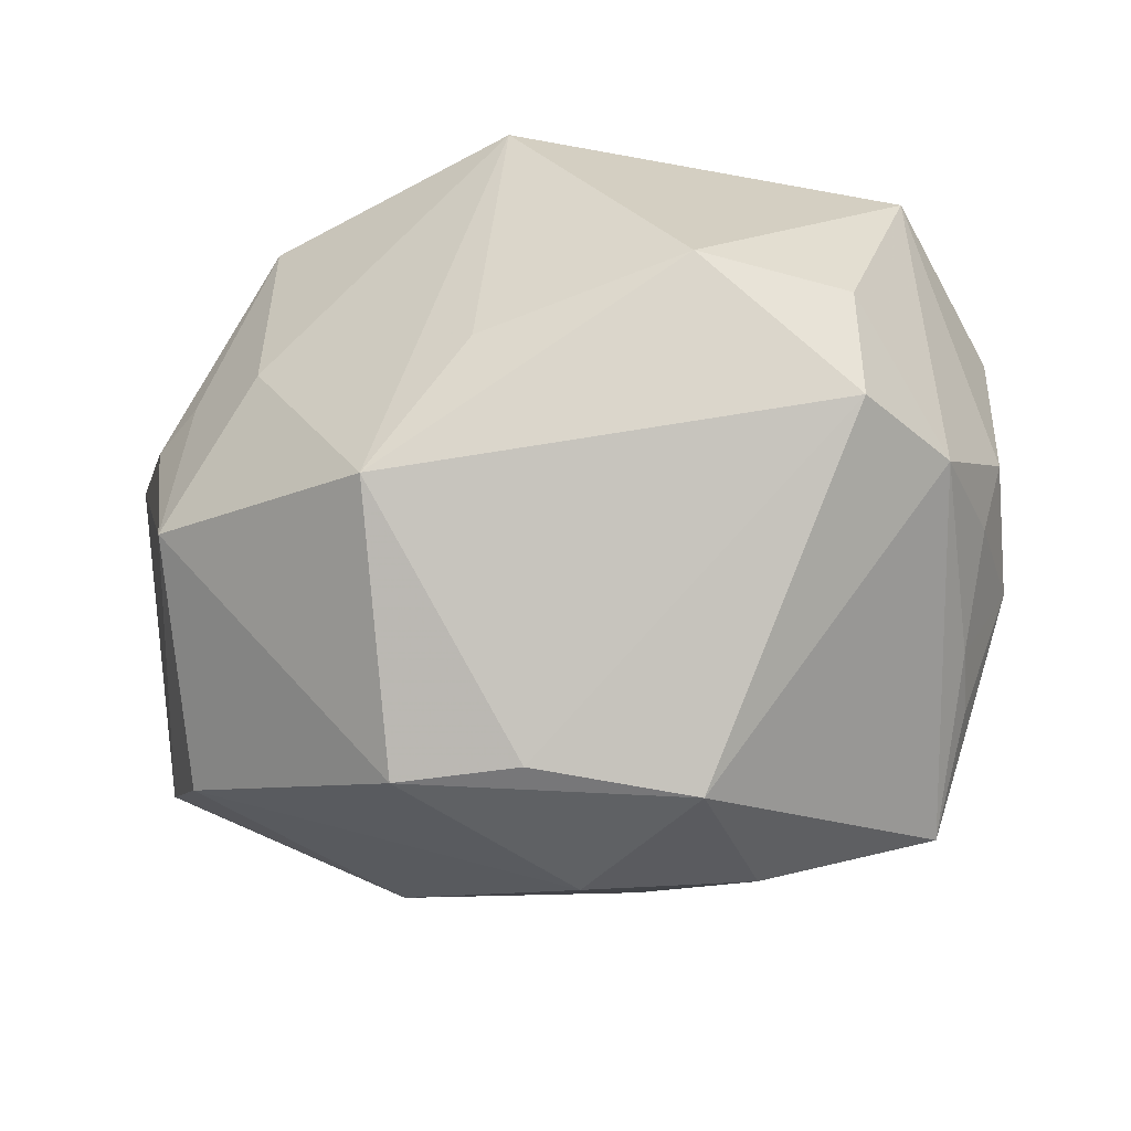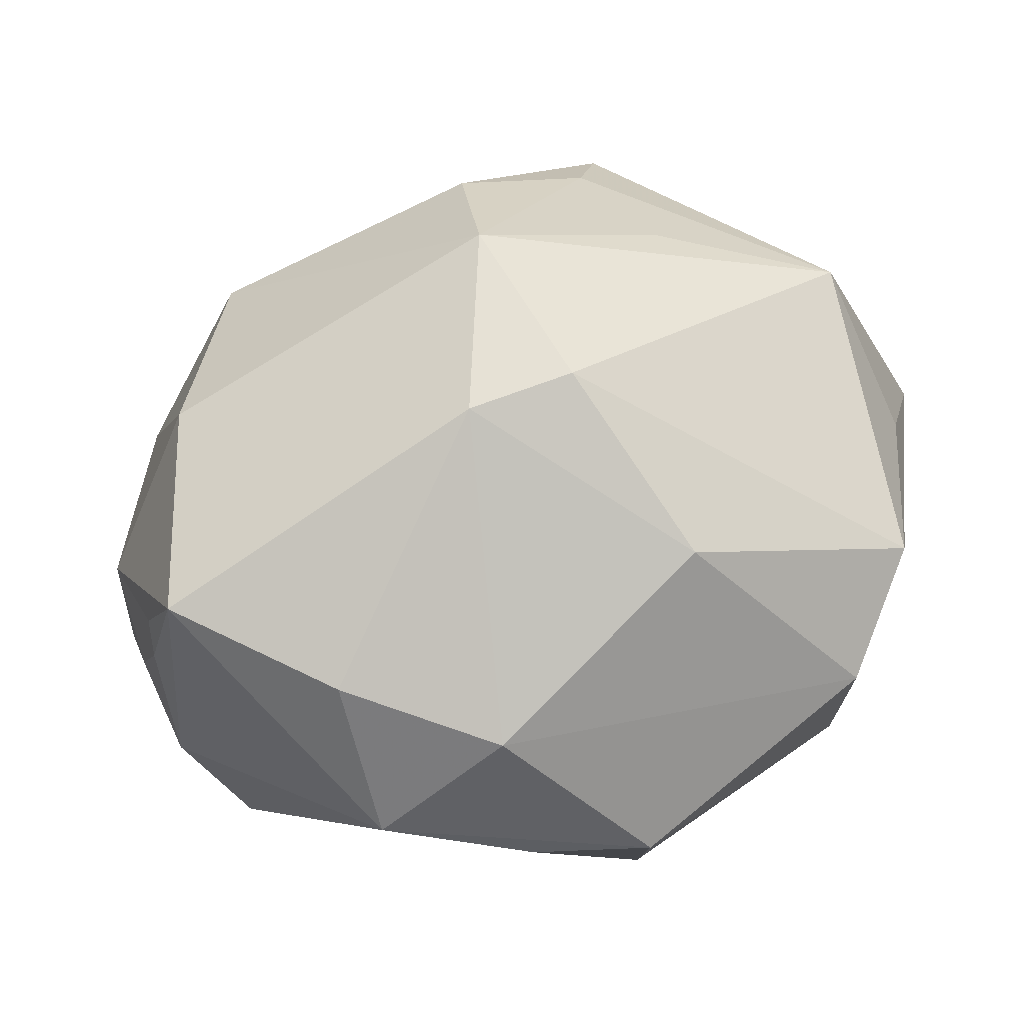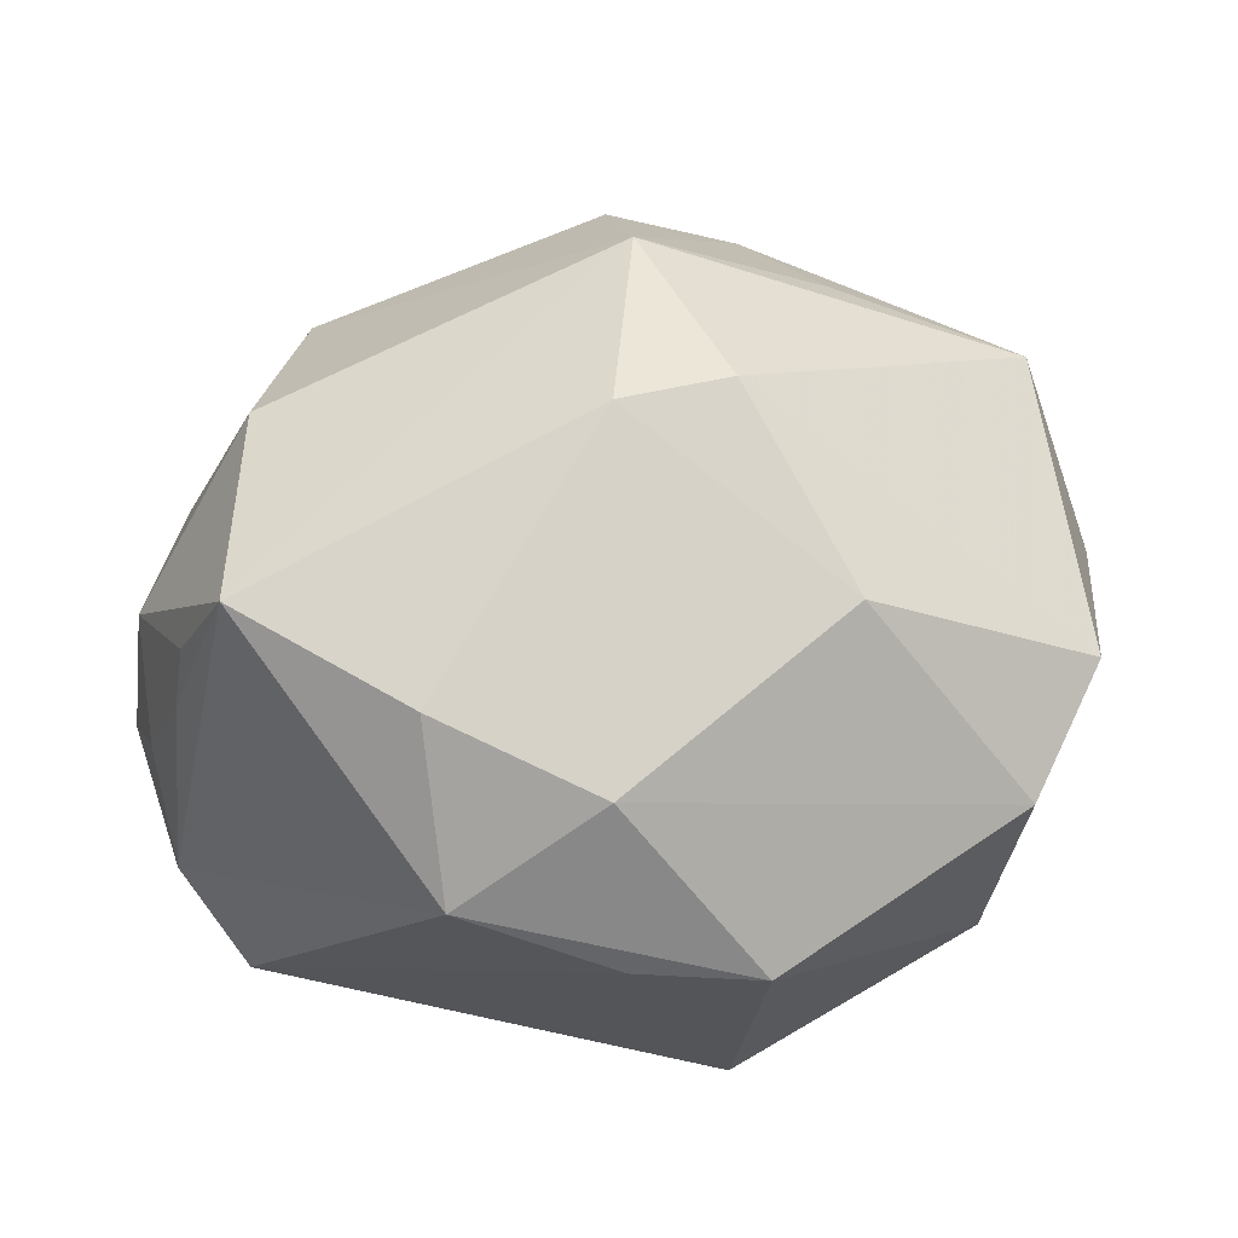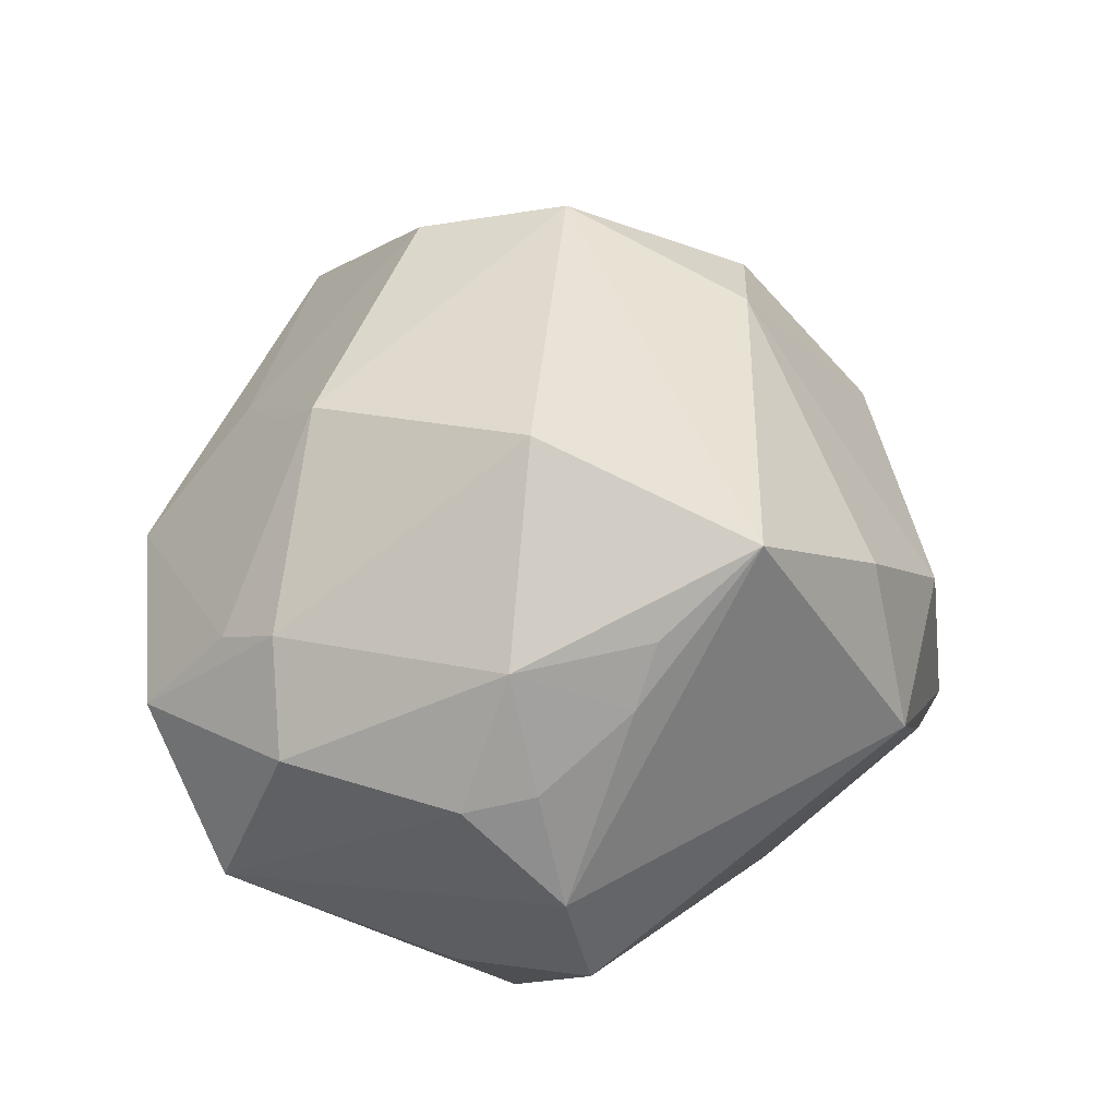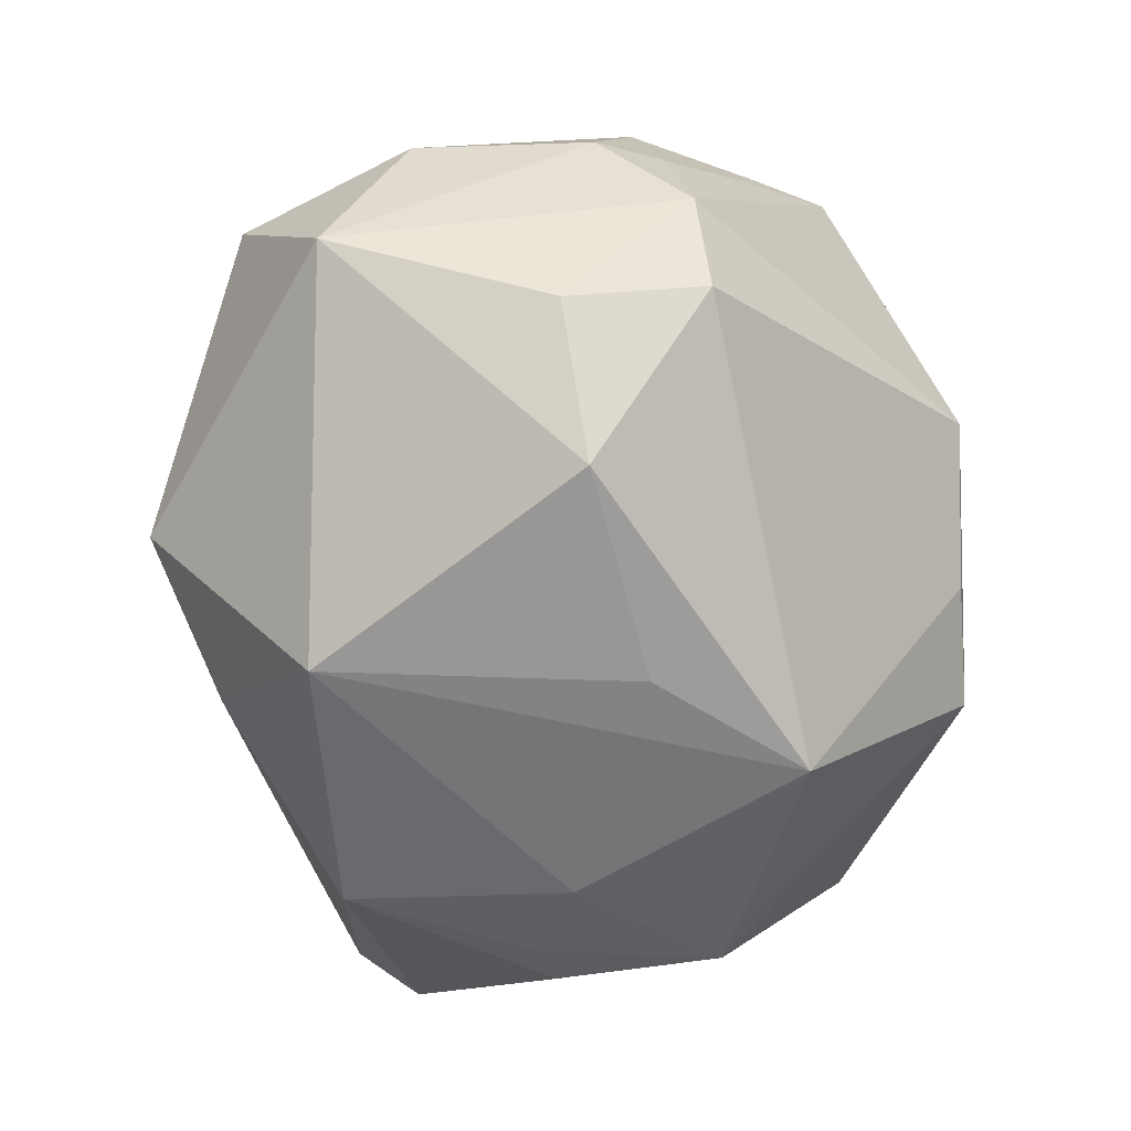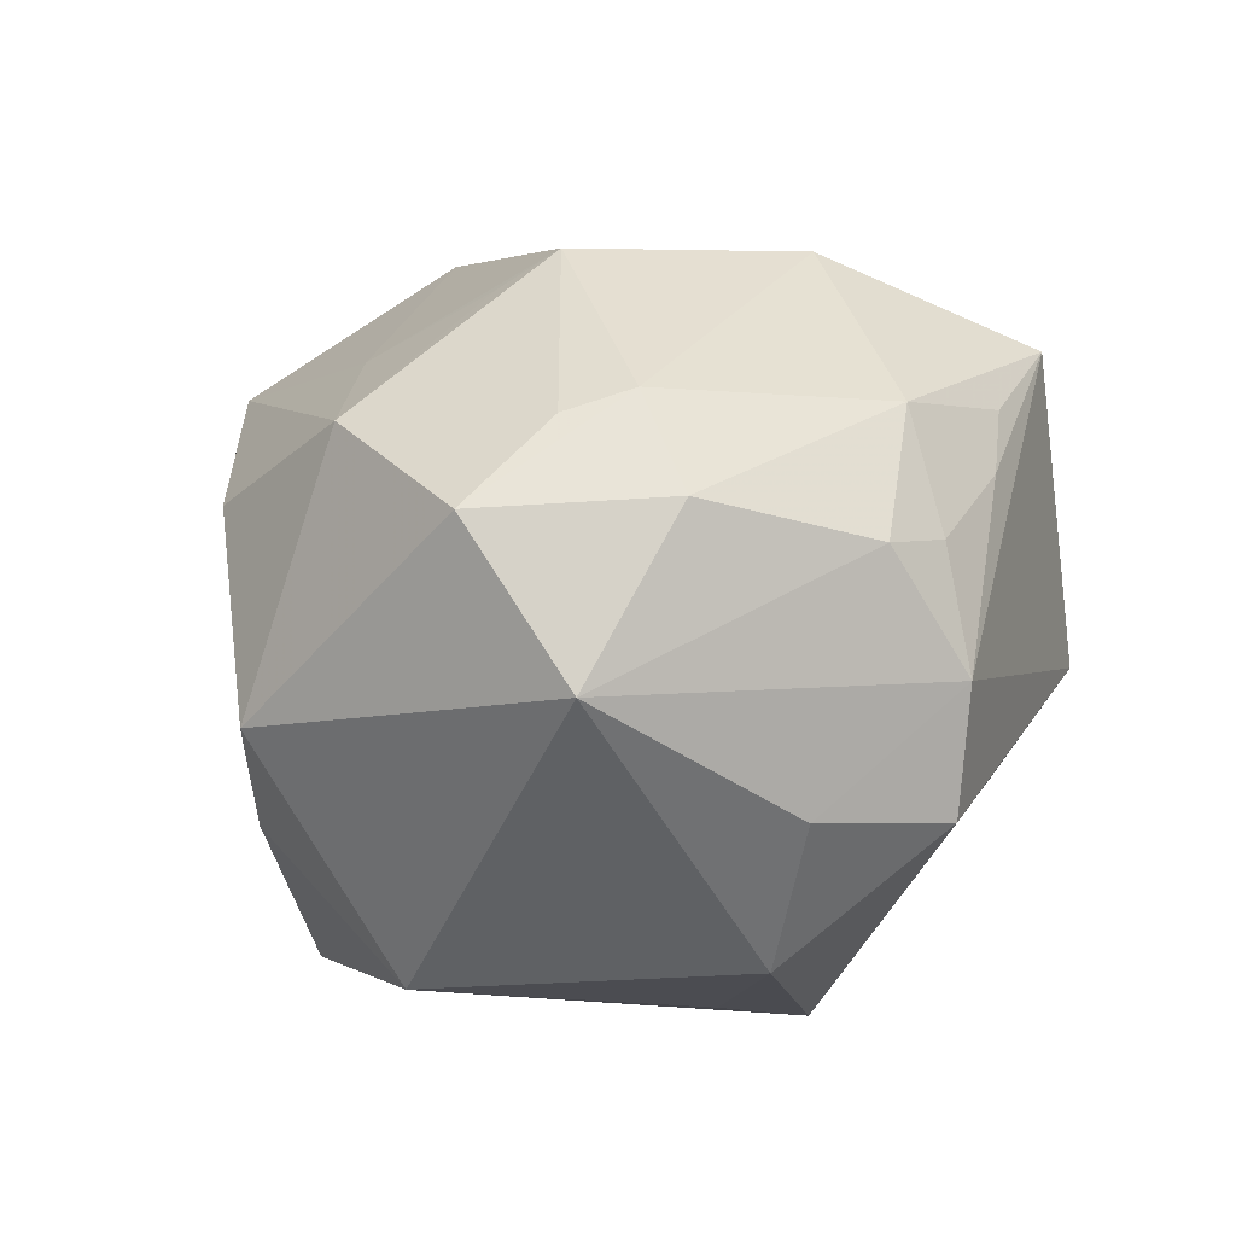
<metadata>
{"format":"obj","ext":"obj","renderer":"f3d","projection":"perspective","resolution":1024,"background":"white","views":[{"elev":-46.8,"azim":-159.9,"up":"+Y"},{"elev":-48.6,"azim":13.7,"up":"+Y"},{"elev":-62.3,"azim":6.6,"up":"+Y"},{"elev":26.9,"azim":-71.6,"up":"+Z"},{"elev":-65.9,"azim":-86.2,"up":"+Z"},{"elev":-13.1,"azim":-111.5,"up":"+Z"}]}
</metadata>
<code>
v -0.0129 -0.03564 0.01431
v 0.003894 0.01469 0.03518
v 0.02891 0.003846 -0.02507
v -0.03947 -0.01478 -0.01038
v 0.004211 -0.01853 0.03156
v 0.01428 -0.01557 0.03118
v 0.01531 0.0213 0.02857
v -0.03786 0.01312 0.01134
v -0.04255 0.01093 0.001502
v -0.01046 0.02737 0.01996
v 0.02055 0.02142 -0.0275
v 0.04357 0.0007342 0.003642
v 0.003725 0.0319 -0.01837
v 0.001352 -0.03884 0.00632
v -0.0347 -0.01565 -0.02102
v 0.03059 -0.01348 -0.02541
v -0.03493 -0.002514 -0.0219
v -0.03556 0.02745 0.0005601
v 0.01208 -0.03838 -0.01211
v -0.03938 -0.009624 0.01229
v -0.04004 -0.01241 0.0008944
v -0.03375 -0.02118 0.0145
v 0.03398 0.002502 -0.02215
v 0.006652 0.0004596 0.03803
v -0.02815 -0.02877 0.0223
v -0.0109 0.03753 -0.0128
v 0.0005337 -0.03837 -0.01006
v 0.02261 -0.02653 0.01545
v -0.00572 0.03831 0.007334
v -0.03916 0.01877 -0.01419
v -0.02212 0.03327 0.01079
v 0.03929 0.02319 -0.0072
v -0.03545 -0.01974 0.008349
v -0.0358 0.01912 0.009138
v -0.005914 0.02141 -0.03306
v 0.0159 0.031 0.0238
v 0.03979 0.006927 0.02042
v -0.02697 -0.00738 0.02907
v -0.04253 -0.006127 -0.0005606
v -0.02096 0.01913 0.02421
v -0.02335 -0.004203 -0.03243
v -0.003042 -0.008265 -0.03327
v 0.03515 -0.02638 -0.005376
v -0.01302 -0.03938 -0.002101
v 0.01991 -9.257e-05 -0.02971
v -0.02394 0.01453 0.02746
v 0.04516 0.01766 -0.006401
v 0.02299 0.007869 0.02866
v 0.007086 -0.02194 -0.03266
v 0.04219 -0.01785 0.003128
f 44 15 27
f 47 50 16
f 26 13 35
f 35 13 11
f 1 25 44
f 2 46 24
f 36 10 2
f 2 10 46
f 38 25 24
f 24 46 38
f 20 25 38
f 44 25 4
f 4 15 44
f 44 27 19
f 16 19 49
f 49 27 15
f 49 19 27
f 12 50 47
f 47 36 37
f 37 12 47
f 50 12 37
f 30 26 35
f 47 11 32
f 32 11 13
f 13 26 32
f 32 36 47
f 32 26 29
f 29 36 32
f 47 16 23
f 23 11 47
f 24 25 5
f 25 1 5
f 33 4 25
f 43 16 50
f 43 19 16
f 14 1 44
f 44 19 14
f 19 43 14
f 14 5 1
f 41 49 15
f 41 30 35
f 35 11 45
f 45 49 35
f 16 49 45
f 36 2 7
f 7 37 36
f 7 2 24
f 15 4 17
f 4 30 17
f 17 41 15
f 30 41 17
f 39 30 4
f 20 38 8
f 8 38 46
f 3 23 16
f 11 23 3
f 16 45 3
f 3 45 11
f 22 25 20
f 20 33 22
f 22 33 25
f 5 14 28
f 28 43 50
f 28 14 43
f 35 49 42
f 42 41 35
f 49 41 42
f 24 37 48
f 48 7 24
f 37 7 48
f 4 33 21
f 21 39 4
f 21 33 20
f 20 39 21
f 9 39 20
f 20 8 9
f 30 39 9
f 26 30 18
f 30 9 18
f 18 9 8
f 5 28 6
f 24 5 6
f 6 37 24
f 50 37 6
f 6 28 50
f 34 8 46
f 34 18 8
f 31 36 29
f 31 10 36
f 29 26 31
f 26 18 31
f 31 34 46
f 18 34 31
f 46 10 40
f 40 31 46
f 10 31 40

</code>
